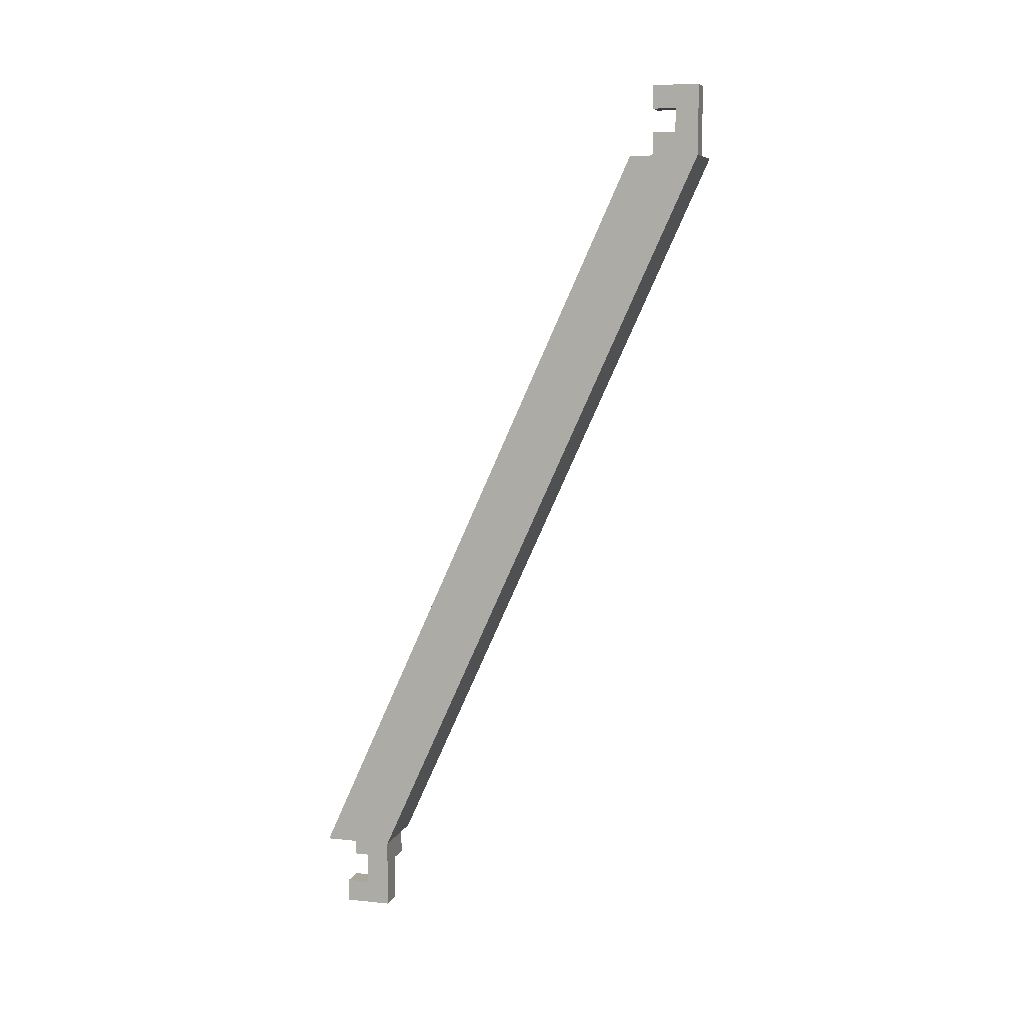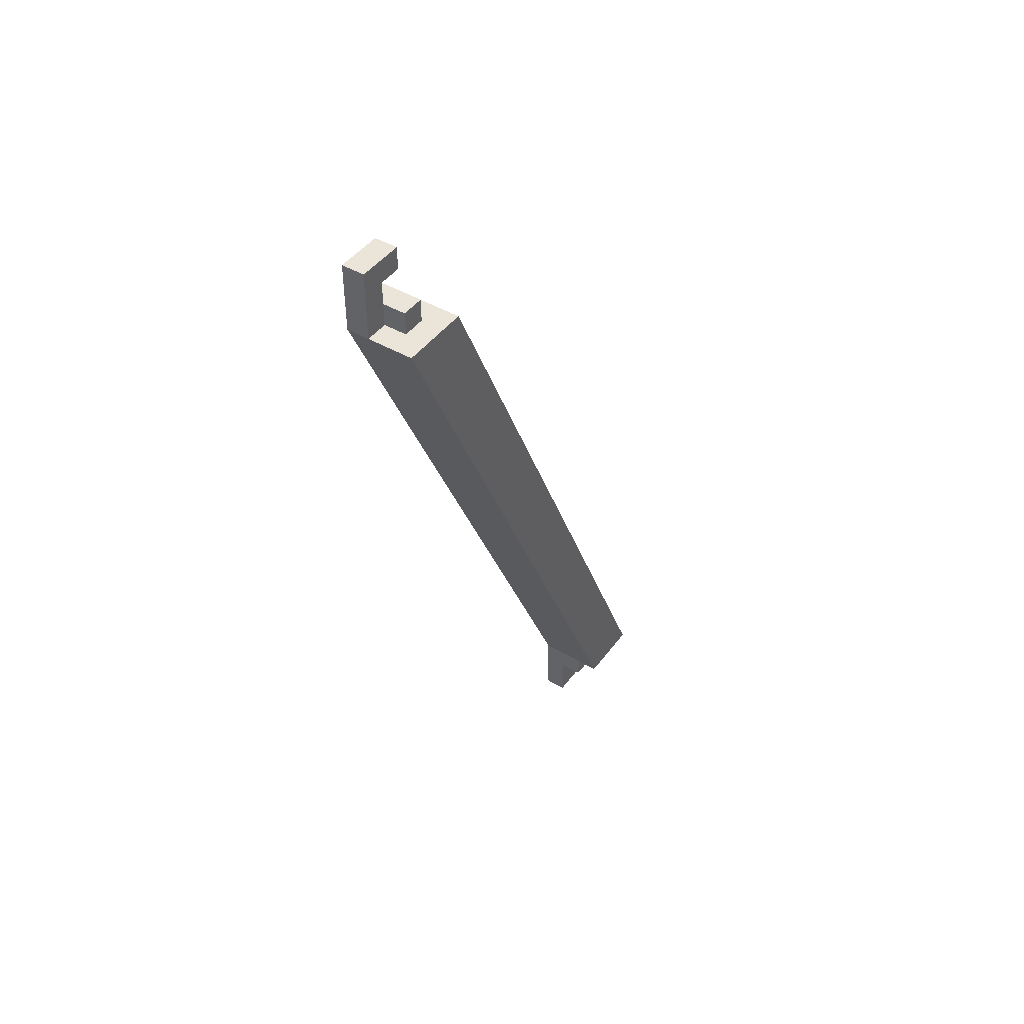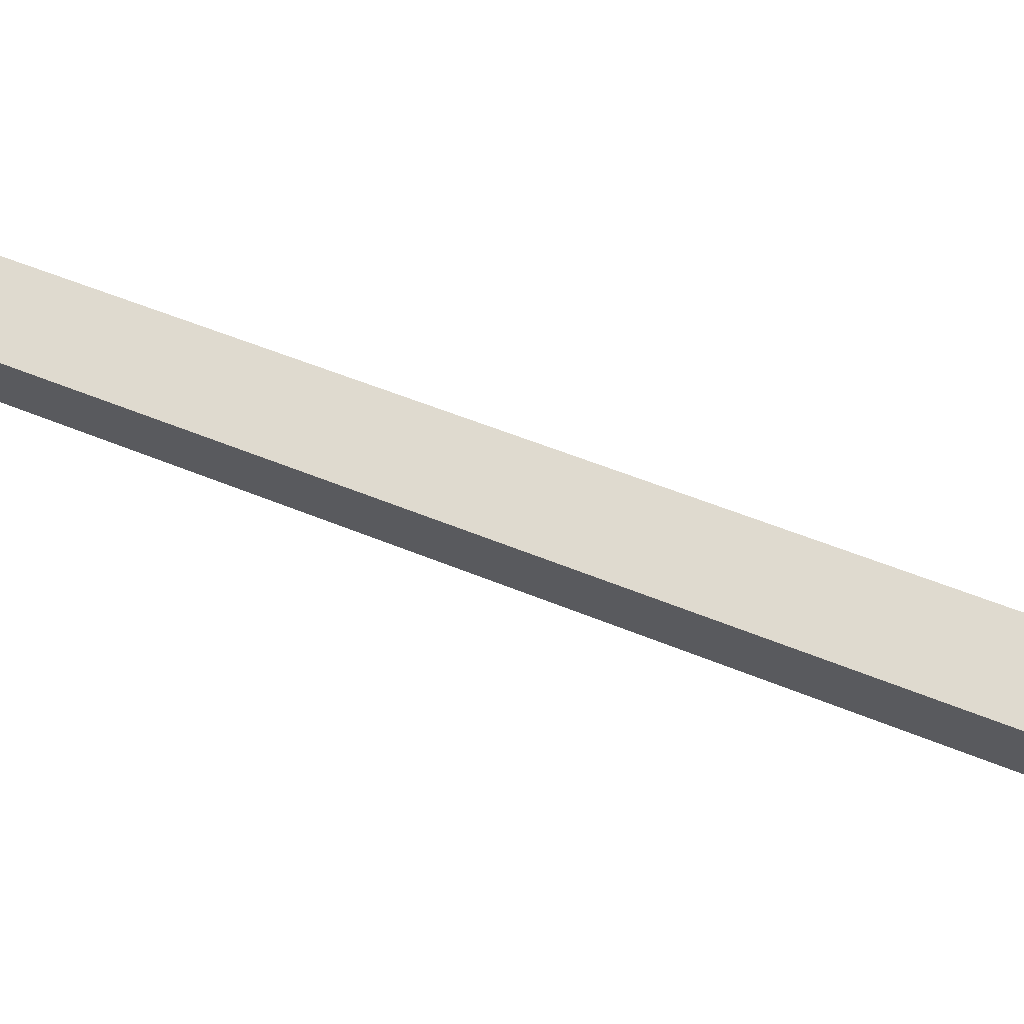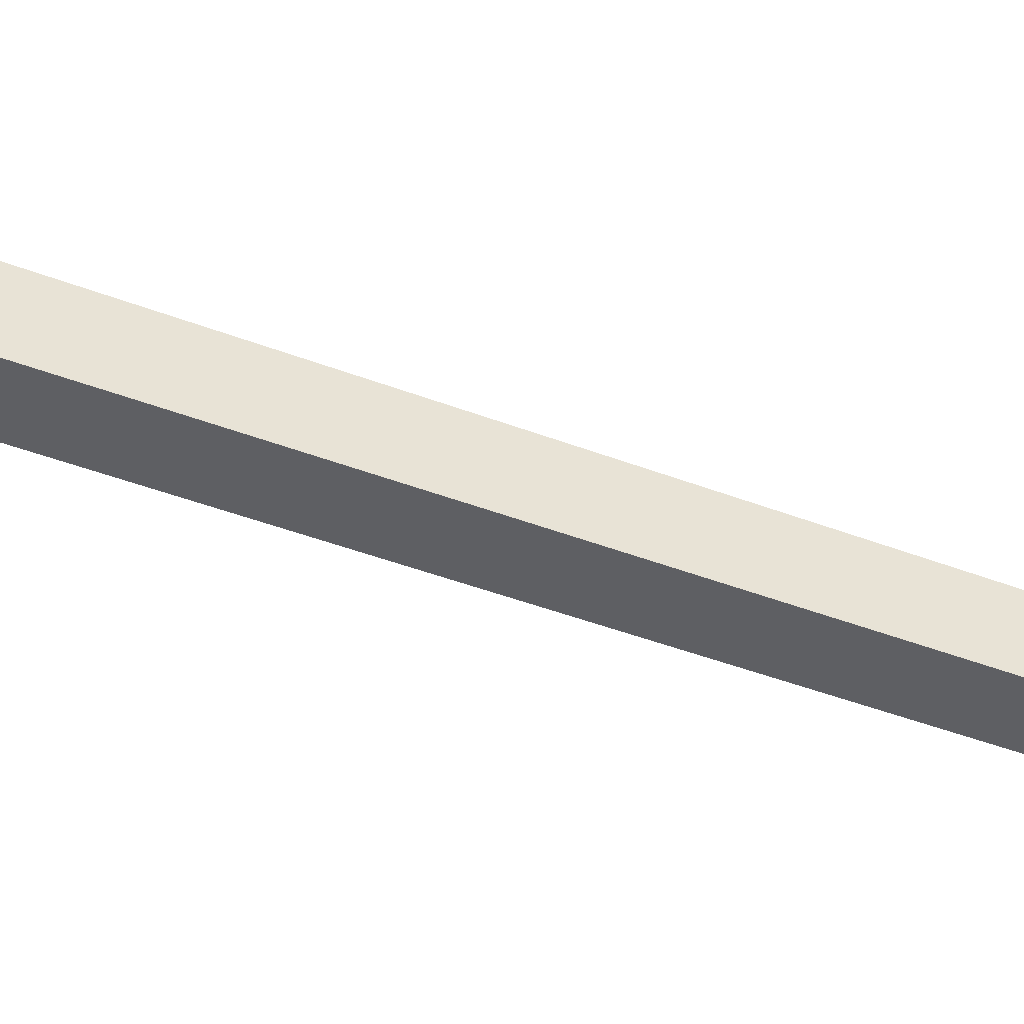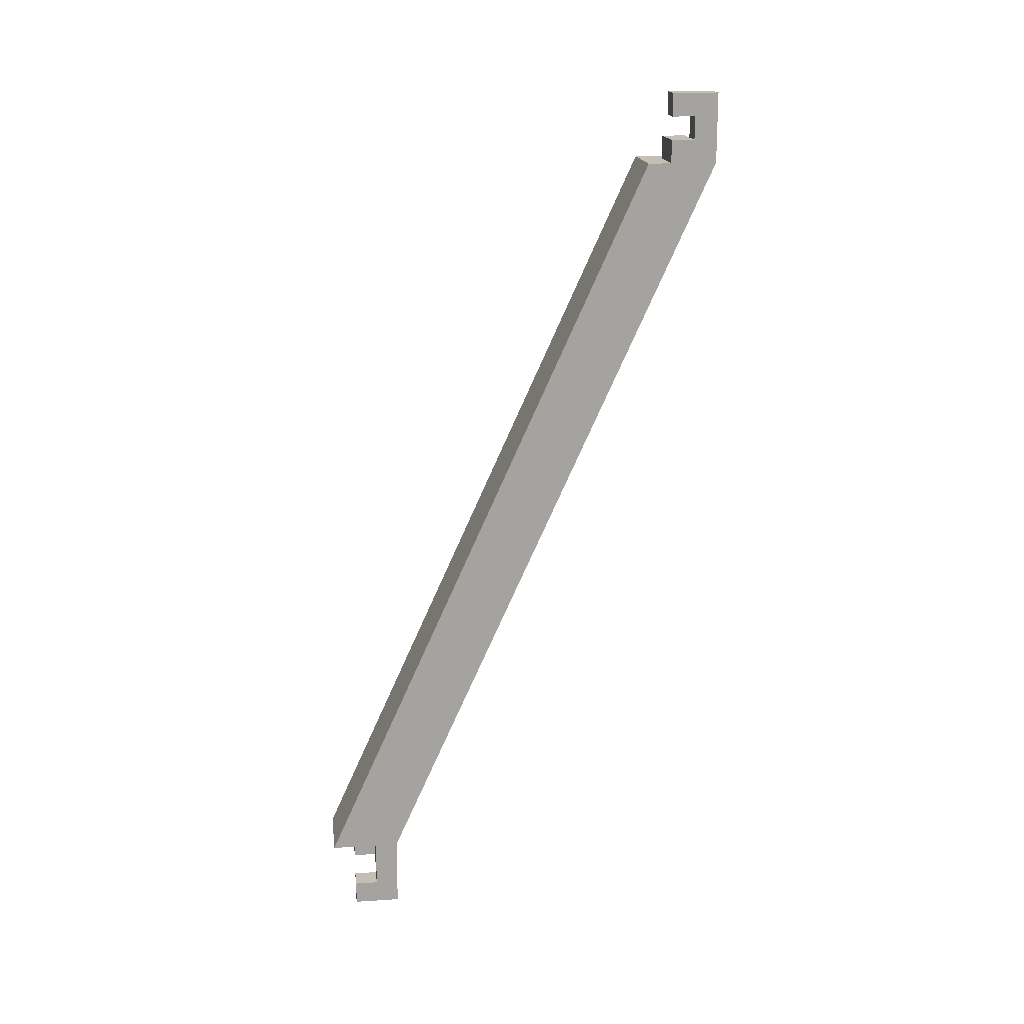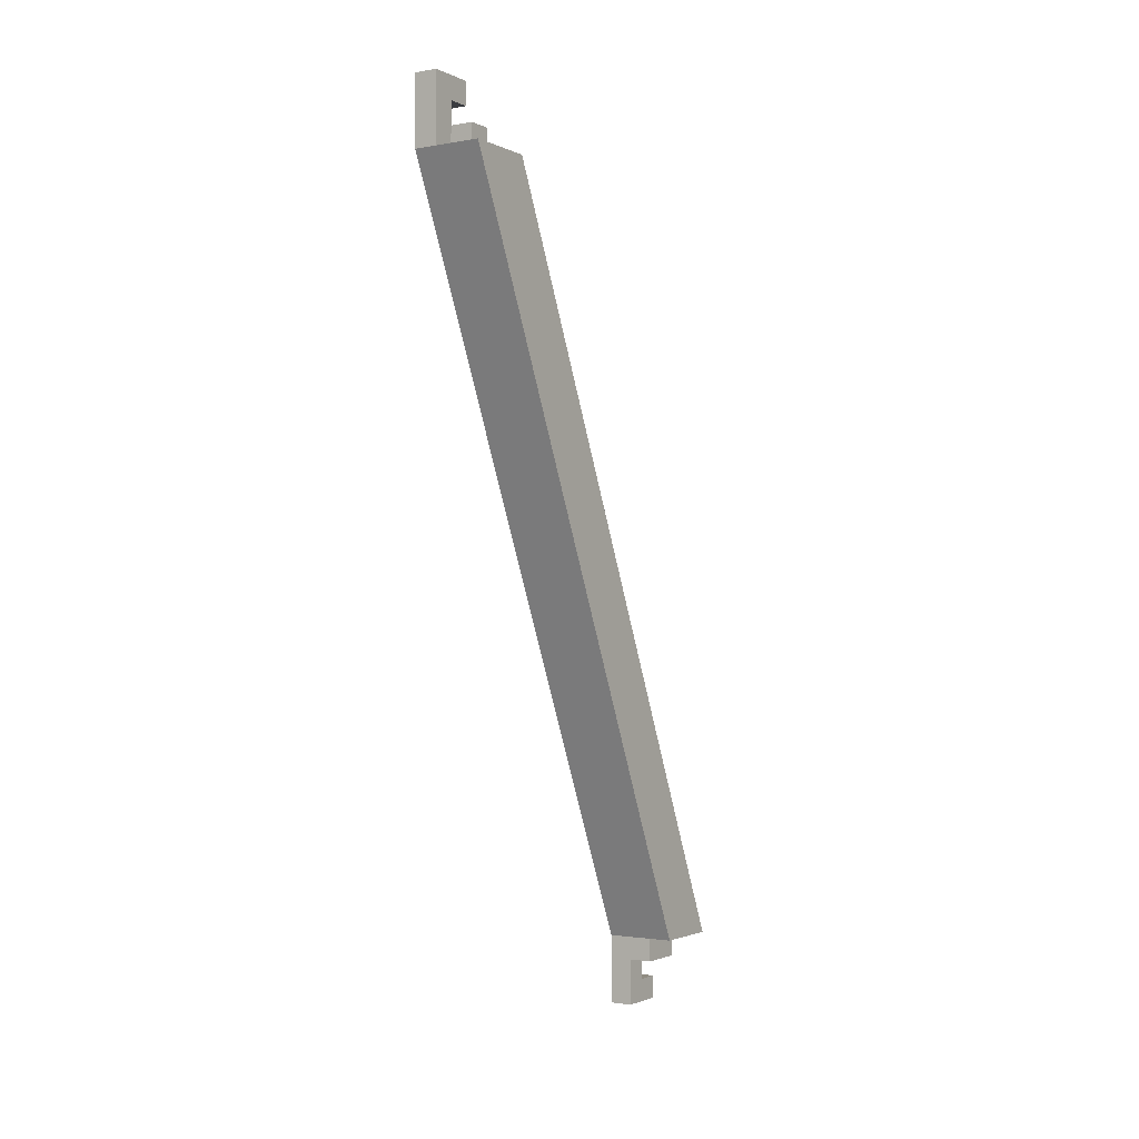
<metadata>
{"format":"obj","ext":"obj","renderer":"f3d","projection":"perspective","resolution":1024,"background":"white","views":[{"elev":7.9,"azim":106.2,"up":"+Y"},{"elev":45.0,"azim":-145.8,"up":"+Y"},{"elev":-24.1,"azim":98.6,"up":"+Z"},{"elev":48.3,"azim":90.9,"up":"+Z"},{"elev":17.6,"azim":82.9,"up":"+Y"},{"elev":-1.9,"azim":-147.4,"up":"+Y"}]}
</metadata>
<code>
v -0.03 0.03 0.97
v 0.03 0.03 0.97
v 0.03 0.03 1.03
v -0.03 0.03 1.03
v -0.03 0.6771 0.6771
v -0.03 0.6771 0.7371
v 0.03 0.6771 0.7371
v 0.03 0.6771 0.6771
v -0.01 0.01 0.97
v -0.01 0.01 0.99
v -0.01 0.03 0.97
v -0.01 0.03 0.99
v 0.01 0.01 0.97
v 0.01 0.01 0.99
v 0.01 0.03 0.97
v 0.01 0.03 0.99
v -0.01 0.01 0.99
v -0.01 0.01 1.01
v -0.01 0.03 0.99
v -0.01 0.03 1.01
v 0.01 0.01 0.99
v 0.01 0.01 1.01
v 0.01 0.03 0.99
v 0.01 0.03 1.01
v 0.01 -0.03 0.97
v 0.01 -0.03 0.99
v 0.01 -0.01 0.97
v 0.01 -0.01 0.99
v 0.03 -0.03 0.97
v 0.03 -0.03 0.99
v 0.03 -0.01 0.97
v 0.03 -0.01 0.99
v 0.01 -0.03 0.99
v 0.01 -0.03 1.01
v 0.01 -0.01 0.99
v 0.01 -0.01 1.01
v 0.03 -0.03 0.99
v 0.03 -0.03 1.01
v 0.03 -0.01 0.99
v 0.03 -0.01 1.01
v 0.01 -0.01 0.97
v 0.01 -0.01 0.99
v 0.01 0.01 0.97
v 0.01 0.01 0.99
v 0.03 -0.01 0.97
v 0.03 -0.01 0.99
v 0.03 0.01 0.97
v 0.03 0.01 0.99
v 0.01 0.01 0.97
v 0.01 0.01 0.99
v 0.01 0.03 0.97
v 0.01 0.03 0.99
v 0.03 0.01 0.97
v 0.03 0.01 0.99
v 0.03 0.03 0.97
v 0.03 0.03 0.99
v -0.01 0.6771 0.6971
v -0.01 0.6771 0.7171
v -0.01 0.6971 0.6971
v -0.01 0.6971 0.7171
v 0.01 0.6771 0.6971
v 0.01 0.6771 0.7171
v 0.01 0.6971 0.6971
v 0.01 0.6971 0.7171
v 0.01 0.6771 0.6771
v 0.01 0.6771 0.6971
v 0.01 0.6971 0.6771
v 0.01 0.6971 0.6971
v 0.03 0.6771 0.6771
v 0.03 0.6771 0.6971
v 0.03 0.6971 0.6771
v 0.03 0.6971 0.6971
v 0.01 0.6771 0.6971
v 0.01 0.6771 0.7171
v 0.01 0.6971 0.6971
v 0.01 0.6971 0.7171
v 0.03 0.6771 0.6971
v 0.03 0.6771 0.7171
v 0.03 0.6971 0.6971
v 0.03 0.6971 0.7171
v 0.01 0.6971 0.6771
v 0.01 0.6971 0.6971
v 0.01 0.7171 0.6771
v 0.01 0.7171 0.6971
v 0.03 0.6971 0.6771
v 0.03 0.6971 0.6971
v 0.03 0.7171 0.6771
v 0.03 0.7171 0.6971
v 0.01 0.7171 0.6771
v 0.01 0.7171 0.6971
v 0.01 0.7371 0.6771
v 0.01 0.7371 0.6971
v 0.03 0.7171 0.6771
v 0.03 0.7171 0.6971
v 0.03 0.7371 0.6771
v 0.03 0.7371 0.6971
v 0.01 0.7171 0.6971
v 0.01 0.7171 0.7171
v 0.01 0.7371 0.6971
v 0.01 0.7371 0.7171
v 0.03 0.7171 0.6971
v 0.03 0.7171 0.7171
v 0.03 0.7371 0.6971
v 0.03 0.7371 0.7171
f 1 2 3
f 3 4 1
f 5 6 7
f 7 8 5
f 2 1 5
f 5 8 2
f 3 2 8
f 8 7 3
f 4 3 7
f 7 6 4
f 1 4 6
f 6 5 1
f 9 15 13
f 9 11 15
f 9 12 11
f 9 10 12
f 11 16 15
f 11 12 16
f 13 15 16
f 13 16 14
f 9 13 14
f 9 14 10
f 10 14 16
f 10 16 12
f 17 23 21
f 17 19 23
f 17 20 19
f 17 18 20
f 19 24 23
f 19 20 24
f 21 23 24
f 21 24 22
f 17 21 22
f 17 22 18
f 18 22 24
f 18 24 20
f 25 31 29
f 25 27 31
f 25 28 27
f 25 26 28
f 27 32 31
f 27 28 32
f 29 31 32
f 29 32 30
f 25 29 30
f 25 30 26
f 26 30 32
f 26 32 28
f 33 39 37
f 33 35 39
f 33 36 35
f 33 34 36
f 35 40 39
f 35 36 40
f 37 39 40
f 37 40 38
f 33 37 38
f 33 38 34
f 34 38 40
f 34 40 36
f 41 47 45
f 41 43 47
f 41 44 43
f 41 42 44
f 43 48 47
f 43 44 48
f 45 47 48
f 45 48 46
f 41 45 46
f 41 46 42
f 42 46 48
f 42 48 44
f 49 55 53
f 49 51 55
f 49 52 51
f 49 50 52
f 51 56 55
f 51 52 56
f 53 55 56
f 53 56 54
f 49 53 54
f 49 54 50
f 50 54 56
f 50 56 52
f 57 63 61
f 57 59 63
f 57 60 59
f 57 58 60
f 59 64 63
f 59 60 64
f 61 63 64
f 61 64 62
f 57 61 62
f 57 62 58
f 58 62 64
f 58 64 60
f 65 71 69
f 65 67 71
f 65 68 67
f 65 66 68
f 67 72 71
f 67 68 72
f 69 71 72
f 69 72 70
f 65 69 70
f 65 70 66
f 66 70 72
f 66 72 68
f 73 79 77
f 73 75 79
f 73 76 75
f 73 74 76
f 75 80 79
f 75 76 80
f 77 79 80
f 77 80 78
f 73 77 78
f 73 78 74
f 74 78 80
f 74 80 76
f 81 87 85
f 81 83 87
f 81 84 83
f 81 82 84
f 83 88 87
f 83 84 88
f 85 87 88
f 85 88 86
f 81 85 86
f 81 86 82
f 82 86 88
f 82 88 84
f 89 95 93
f 89 91 95
f 89 92 91
f 89 90 92
f 91 96 95
f 91 92 96
f 93 95 96
f 93 96 94
f 89 93 94
f 89 94 90
f 90 94 96
f 90 96 92
f 97 103 101
f 97 99 103
f 97 100 99
f 97 98 100
f 99 104 103
f 99 100 104
f 101 103 104
f 101 104 102
f 97 101 102
f 97 102 98
f 98 102 104
f 98 104 100

</code>
